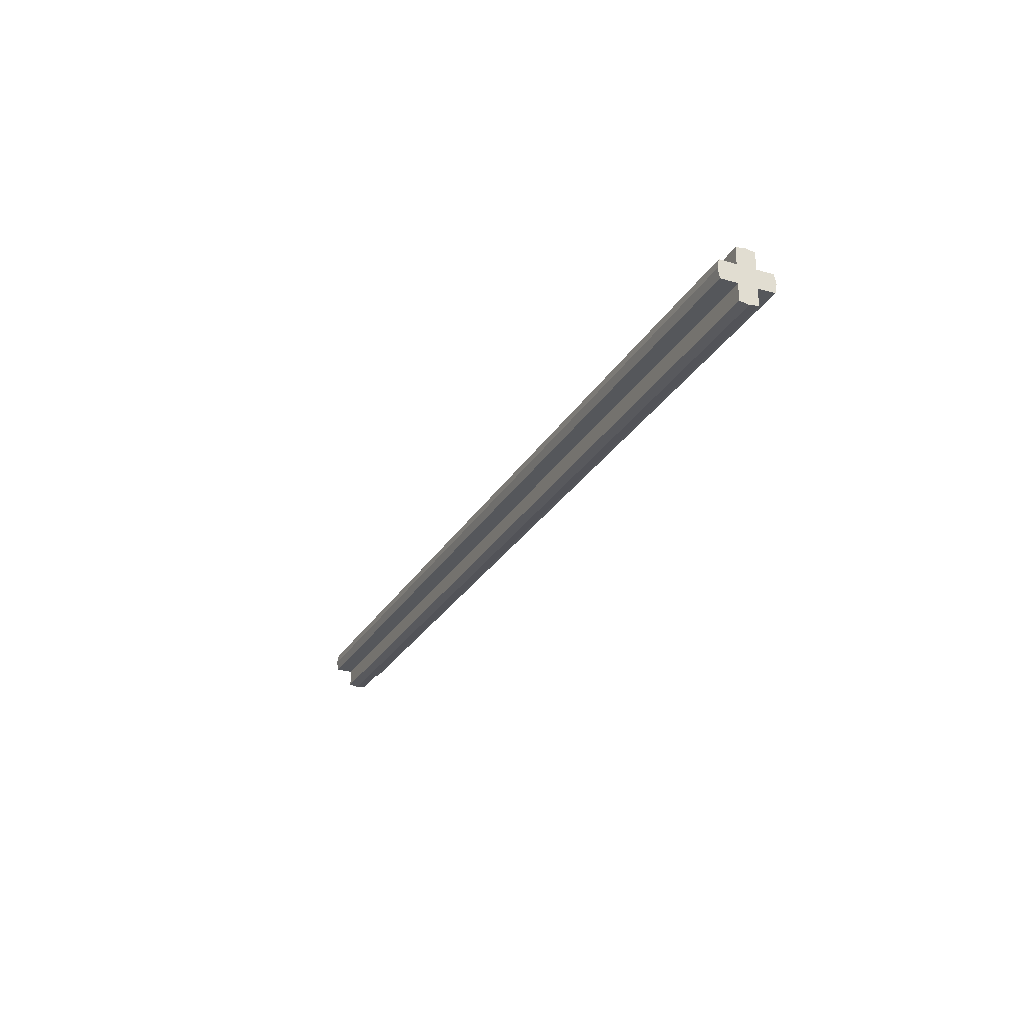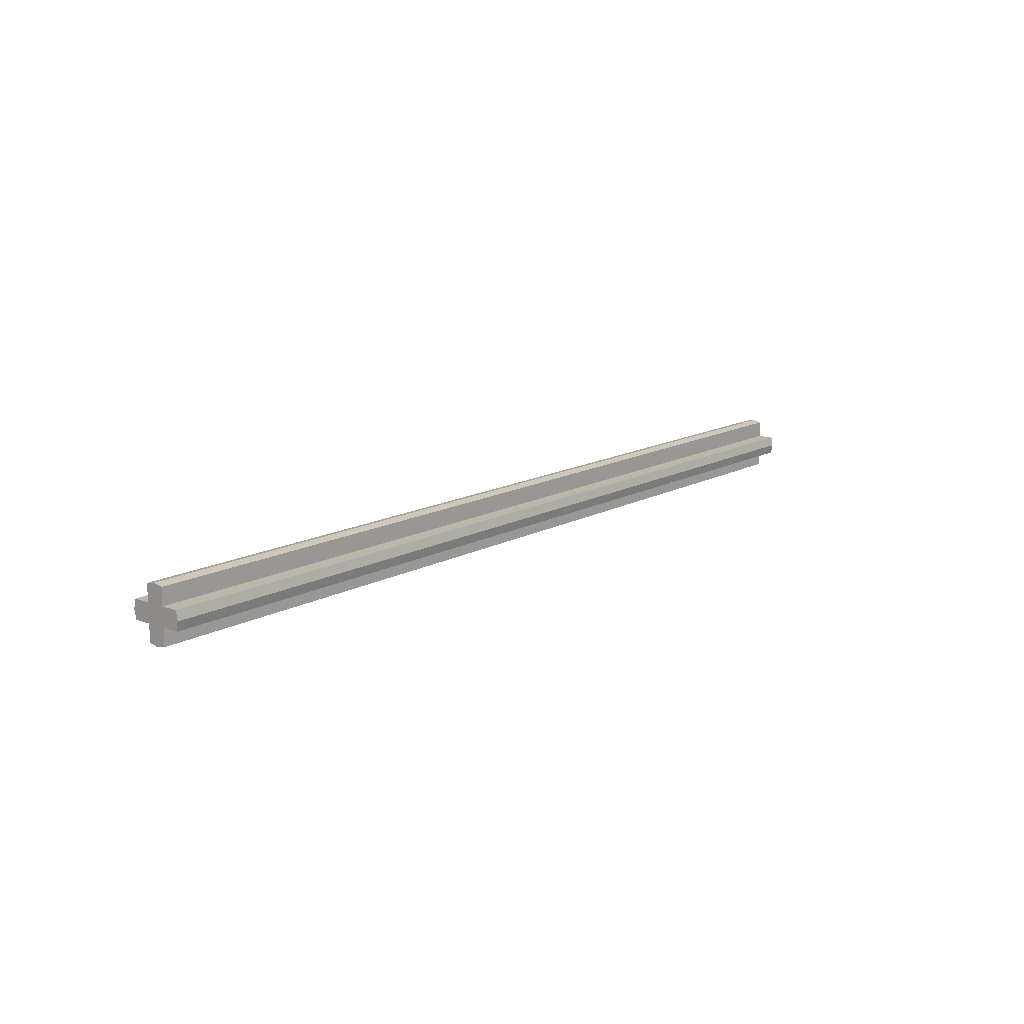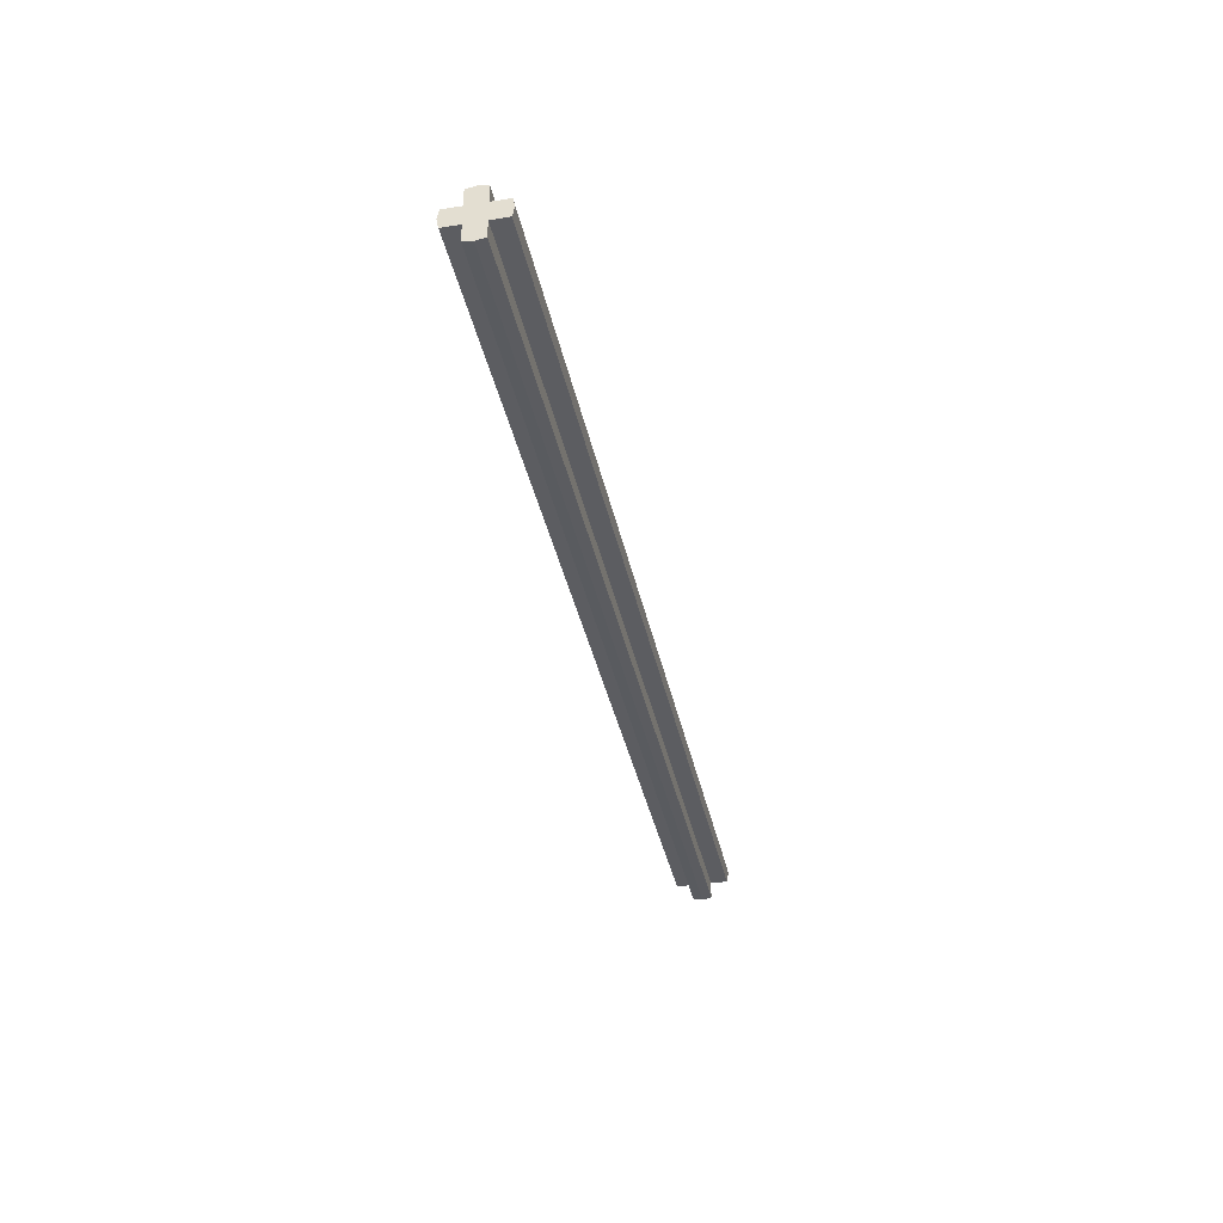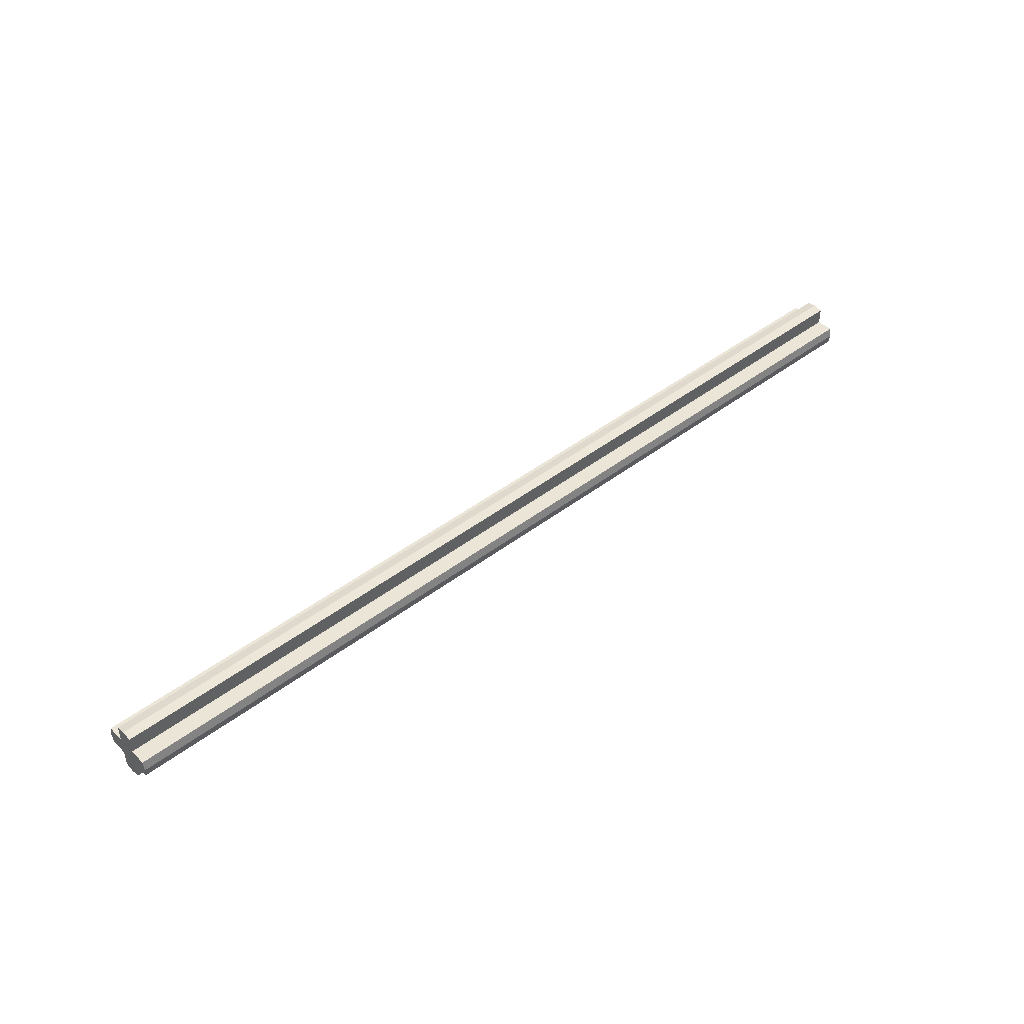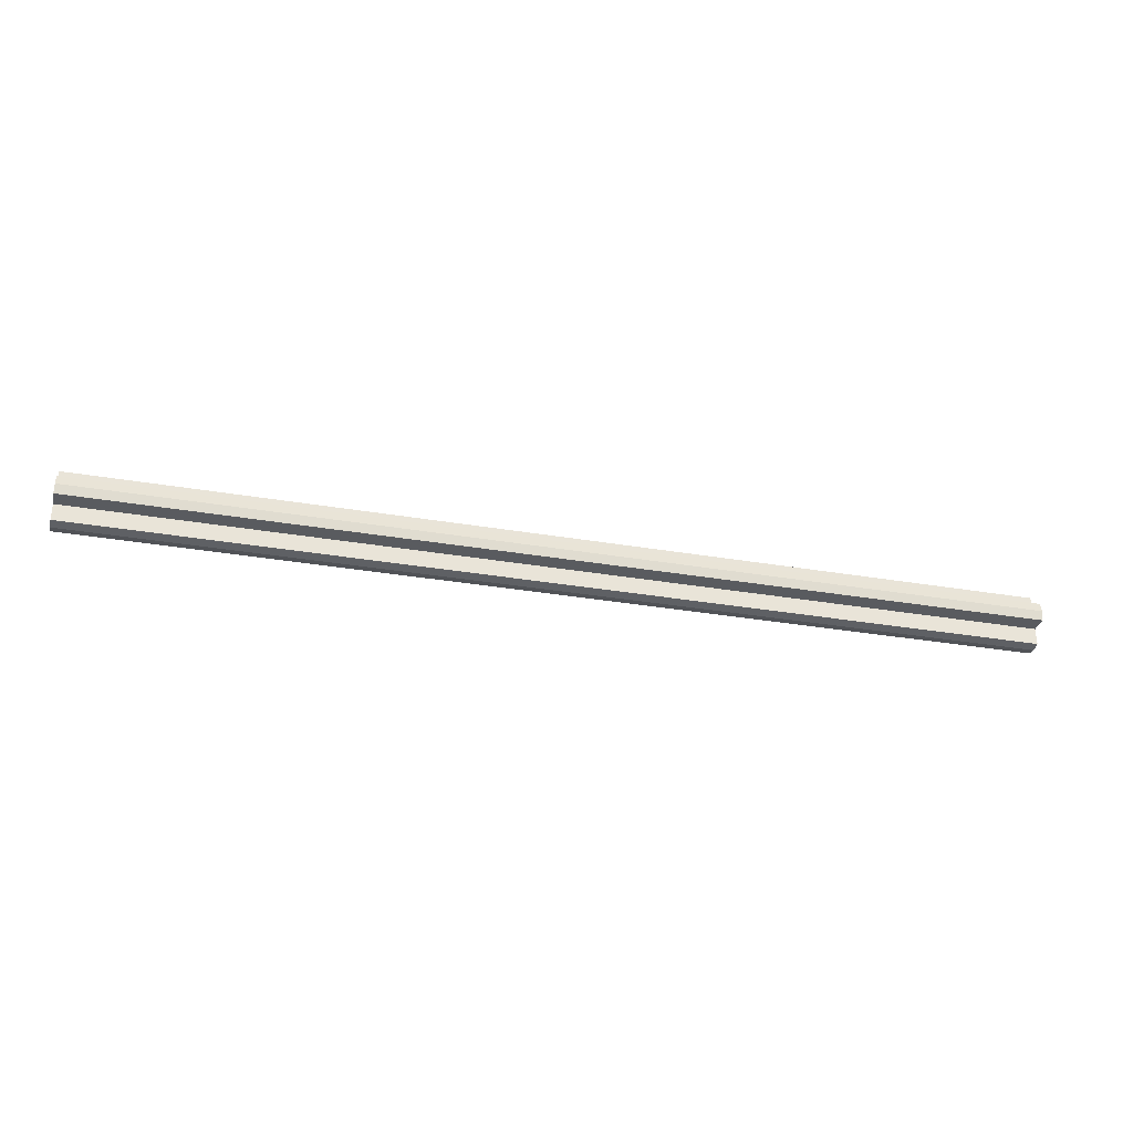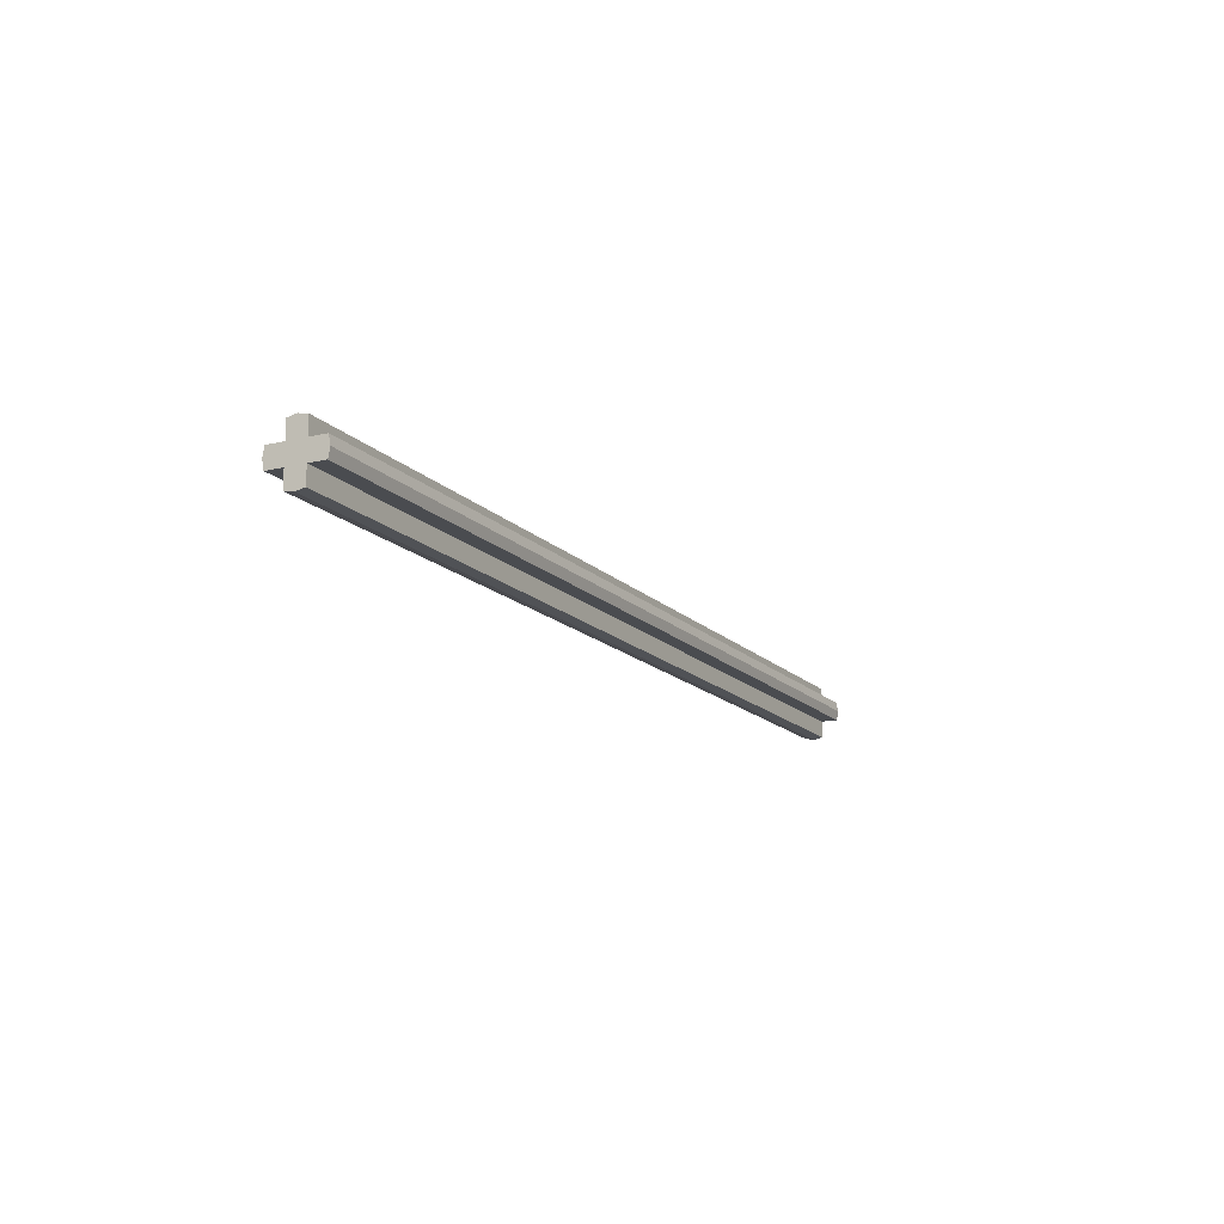
<metadata>
{"format":"obj","ext":"obj","renderer":"f3d","projection":"perspective","resolution":1024,"background":"white","views":[{"elev":-26.9,"azim":-114.3,"up":"+Z"},{"elev":13.8,"azim":129.5,"up":"+Y"},{"elev":-37.0,"azim":-78.4,"up":"+Y"},{"elev":44.3,"azim":138.2,"up":"+Y"},{"elev":-32.7,"azim":-13.3,"up":"+Z"},{"elev":-15.0,"azim":-62.9,"up":"+Y"}]}
</metadata>
<code>
v 5 0.3 0
v -5 0.3 0
v -5 0.2801 0.1
v 5 0.2801 0.1
v 5 0.2801 0.1
v -5 0.2801 0.1
v -5 0.1 0.1
v 5 0.1 0.1
v 5 0.1 0.1
v -5 0.1 0.1
v -5 0.1 0.2801
v 5 0.1 0.2801
v 5 0.1 0.2801
v -5 0.1 0.2801
v -5 0 0.3
v 5 0 0.3
v 5 -0.3 0
v 5 -0.2801 0.1
v -5 -0.2801 0.1
v -5 -0.3 0
v 5 -0.2801 0.1
v 5 -0.1 0.1
v -5 -0.1 0.1
v -5 -0.2801 0.1
v 5 -0.1 0.1
v 5 -0.1 0.2801
v -5 -0.1 0.2801
v -5 -0.1 0.1
v 5 -0.1 0.2801
v 5 0 0.3
v -5 0 0.3
v -5 -0.1 0.2801
v 5 0.3 0
v 5 0.2801 -0.1
v -5 0.2801 -0.1
v -5 0.3 0
v 5 0.2801 -0.1
v 5 0.1 -0.1
v -5 0.1 -0.1
v -5 0.2801 -0.1
v 5 0.1 -0.1
v 5 0.1 -0.2801
v -5 0.1 -0.2801
v -5 0.1 -0.1
v 5 0.1 -0.2801
v 5 0 -0.3
v -5 0 -0.3
v -5 0.1 -0.2801
v 5 -0.3 0
v -5 -0.3 0
v -5 -0.2801 -0.1
v 5 -0.2801 -0.1
v 5 -0.2801 -0.1
v -5 -0.2801 -0.1
v -5 -0.1 -0.1
v 5 -0.1 -0.1
v 5 -0.1 -0.1
v -5 -0.1 -0.1
v -5 -0.1 -0.2801
v 5 -0.1 -0.2801
v 5 -0.1 -0.2801
v -5 -0.1 -0.2801
v -5 0 -0.3
v 5 0 -0.3
v 5 0.3 0
v 5 0.2801 0.1
v 5 0.1 0.1
v 5 0 0
v 5 -0.3 0
v 5 0 0
v 5 -0.1 0.1
v 5 -0.2801 0.1
v 5 0.3 0
v 5 0 0
v 5 0.1 -0.1
v 5 0.2801 -0.1
v 5 -0.3 0
v 5 -0.2801 -0.1
v 5 -0.1 -0.1
v 5 0 0
v 5 0 0.3
v 5 0 0
v 5 0.1 0.1
v 5 0.1 0.2801
v 5 0 0.3
v 5 -0.1 0.2801
v 5 -0.1 0.1
v 5 0 0
v 5 0 -0.3
v 5 0.1 -0.2801
v 5 0.1 -0.1
v 5 0 0
v 5 0 -0.3
v 5 0 0
v 5 -0.1 -0.1
v 5 -0.1 -0.2801
v -5 0.3 0
v -5 0 0
v -5 0.1 0.1
v -5 0.2801 0.1
v -5 -0.3 0
v -5 -0.2801 0.1
v -5 -0.1 0.1
v -5 0 0
v -5 0.3 0
v -5 0.2801 -0.1
v -5 0.1 -0.1
v -5 0 0
v -5 -0.3 0
v -5 0 0
v -5 -0.1 -0.1
v -5 -0.2801 -0.1
v -5 0 0.3
v -5 0.1 0.2801
v -5 0.1 0.1
v -5 0 0
v -5 0 0.3
v -5 0 0
v -5 -0.1 0.1
v -5 -0.1 0.2801
v -5 0 -0.3
v -5 0 0
v -5 0.1 -0.1
v -5 0.1 -0.2801
v -5 0 -0.3
v -5 -0.1 -0.2801
v -5 -0.1 -0.1
v -5 0 0
g mesh2564859
f 1 2 3
f 3 4 1
f 5 6 7
f 7 8 5
f 9 10 11
f 11 12 9
f 13 14 15
f 15 16 13
f 17 18 19
f 19 20 17
f 21 22 23
f 23 24 21
f 25 26 27
f 27 28 25
f 29 30 31
f 31 32 29
f 33 34 35
f 35 36 33
f 37 38 39
f 39 40 37
f 41 42 43
f 43 44 41
f 45 46 47
f 47 48 45
f 49 50 51
f 51 52 49
f 53 54 55
f 55 56 53
f 57 58 59
f 59 60 57
f 61 62 63
f 63 64 61
g mesh2564860
f 65 66 67
f 67 68 65
f 69 70 71
f 71 72 69
f 73 74 75
f 75 76 73
f 77 78 79
f 79 80 77
f 81 82 83
f 83 84 81
f 85 86 87
f 87 88 85
f 89 90 91
f 91 92 89
f 93 94 95
f 95 96 93
f 97 98 99
f 99 100 97
f 101 102 103
f 103 104 101
f 105 106 107
f 107 108 105
f 109 110 111
f 111 112 109
f 113 114 115
f 115 116 113
f 117 118 119
f 119 120 117
f 121 122 123
f 123 124 121
f 125 126 127
f 127 128 125

</code>
